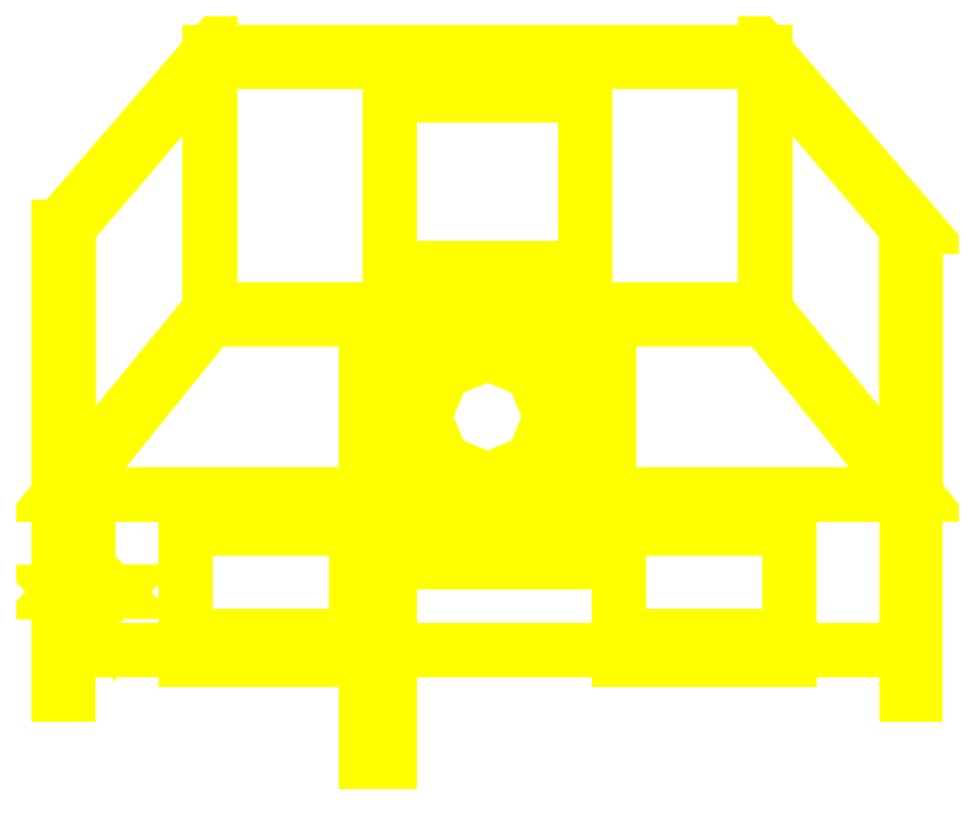
<metadata>
{"format":"dxf","ext":"dxf","renderer":"ezdxf+matplotlib","layout":"modelspace","background":"white","min_lineweight":24,"dpi":150}
</metadata>
<code>
0
SECTION
2
ENTITIES
0
3DFACE
8
TURRET
10
0.86
20
-0.48
30
1.26
11
0.86
21
-0.57
31
0.36
12
0.88
22
-0.57
32
0.36
13
0.88
23
-0.48
33
1.28
0
3DFACE
8
TURRET
10
0.88
20
-0.48
30
1.28
11
0.88
21
-0.57
31
0.36
12
0.88
22
0.39
32
0.36
13
0.88
23
-0.16
33
1.28
0
3DFACE
8
TURRET
10
0.86
20
0.39
30
0.36
11
0.86
21
-0.57
31
0.36
12
0.86
22
-0.48
32
1.26
13
0.86
23
-0.16
33
1.26
0
3DFACE
8
TURRET
10
-0.88
20
-0.16
30
1.28
11
-0.88
21
-0.48
31
1.28
12
0.88
22
-0.48
32
1.28
13
0.88
23
-0.16
33
1.28
0
3DFACE
8
TURRET
10
0.88
20
0.39
30
0.36
11
0.88
21
-0.57
31
0.36
12
0.86
22
-0.57
32
0.36
13
0.86
23
0.39
33
0.36
0
3DFACE
8
TURRET
10
-0.88
20
-0.48
30
1.28
11
-0.88
21
-0.57
31
0.36
12
-0.86
22
-0.57
32
0.36
13
-0.86
23
-0.48
33
1.26
0
3DFACE
8
TURRET
10
-0.86
20
-0.48
30
1.26
11
-0.86
21
-0.57
31
0.36
12
-0.86
22
0.39
32
0.36
13
-0.86
23
-0.16
33
1.26
0
3DFACE
8
TURRET
10
-0.88
20
0.39
30
0.36
11
-0.88
21
-0.57
31
0.36
12
-0.88
22
-0.48
32
1.28
13
-0.88
23
-0.16
33
1.28
0
3DFACE
8
TURRET
10
-0.86
20
0.39
30
0.36
11
-0.86
21
-0.57
31
0.36
12
-0.88
22
-0.57
32
0.36
13
-0.88
23
0.39
33
0.36
0
3DFACE
8
TURRET
10
-0.57
20
0.73
30
0.42
11
-0.2
21
0.73
31
0.42
12
-0.2
22
0.2
32
1.26
13
-0.57
23
0.2
33
1.26
0
3DFACE
8
TURRET
10
-0.2
20
0.22
30
1.28
11
-0.2
21
0.75
31
0.42
12
-0.57
22
0.75
32
0.42
13
-0.57
23
0.22
33
1.28
0
3DFACE
8
TURRET
10
-0.57
20
0.75
30
0.42
11
0.57
21
0.75
31
0.42
12
0.57
22
0.73
32
0.42
13
-0.57
23
0.73
33
0.42
0
3DFACE
8
TURRET
10
-0.2
20
0.2
30
1.26
11
-0.2
21
0.2757
31
1.14
12
0.2
22
0.2757
32
1.14
13
0.2
23
0.2
33
1.26
0
3DFACE
8
TURRET
10
-0.86
20
0.39
30
0.36
11
-0.57
21
0.73
31
0.42
12
-0.57
22
0.2
32
1.26
13
-0.86
23
-0.16
33
1.26
0
3DFACE
8
TURRET
10
-0.57
20
0.22
30
1.28
11
-0.57
21
0.75
31
0.42
12
-0.88
22
0.39
32
0.36
13
-0.88
23
-0.16
33
1.28
0
3DFACE
8
TURRET
10
-0.88
20
0.39
30
0.36
11
-0.57
21
0.75
31
0.42
12
-0.57
22
0.73
32
0.42
13
-0.86
23
0.39
33
0.36
0
3DFACE
8
TURRET
10
0.88
20
-0.16
30
1.28
11
0.88
21
0.39
31
0.36
12
0.57
22
0.75
32
0.42
13
0.57
23
0.22
33
1.28
0
3DFACE
8
TURRET
10
0.57
20
0.73
30
0.42
11
0.86
21
0.39
31
0.36
12
0.86
22
-0.16
32
1.26
13
0.57
23
0.2
33
1.26
0
3DFACE
8
TURRET
10
0.57
20
0.75
30
0.42
11
0.88
21
0.39
31
0.36
12
0.86
22
0.39
32
0.36
13
0.57
23
0.73
33
0.42
0
3DFACE
8
TURRET
10
0.57
20
0.22
30
1.28
11
0.57
21
0.75
31
0.42
12
0.2
22
0.75
32
0.42
13
0.2
23
0.22
33
1.28
0
3DFACE
8
TURRET
10
0.2
20
0.73
30
0.42
11
0.57
21
0.73
31
0.42
12
0.57
22
0.2
32
1.26
13
0.2
23
0.2
33
1.26
0
3DFACE
8
TURRET
10
0.2
20
0.6822
30
0.53
11
0.2
21
0.75
31
0.42
12
-0.2
22
0.75
32
0.42
13
-0.2
23
0.6822
33
0.53
0
3DFACE
8
TURRET
10
-0.2
20
0.6606
30
0.53
11
-0.2
21
0.73
31
0.42
12
0.2
22
0.73
32
0.42
13
0.2
23
0.6606
33
0.53
0
3DFACE
8
TURRET
10
0.2
20
0.22
30
1.28
11
0.2
21
0.3063
31
1.14
12
-0.2
22
0.3063
32
1.14
13
-0.2
23
0.22
33
1.28
0
3DFACE
8
TURRET
10
0.2
20
0.3063
30
1.14
11
0.2
21
0.2757
31
1.14
12
-0.2
22
0.2757
32
1.14
13
-0.2
23
0.3063
33
1.14
0
3DFACE
8
TURRET
10
0.2
20
0.6606
30
0.53
11
0.2
21
0.6822
31
0.53
12
-0.2
22
0.6822
32
0.53
13
-0.2
23
0.6606
33
0.53
0
3DFACE
8
TURRET
10
-0.57
20
0.22
30
1.28
11
-0.88
21
-0.16
31
1.28
12
0.88
22
-0.16
32
1.28
13
0.57
23
0.22
33
1.28
0
3DFACE
8
TURRET
10
0.86
20
-0.48
30
1.26
11
-0.86
21
-0.48
31
1.26
12
-0.86
22
-0.16
32
1.26
13
0.86
23
-0.16
33
1.26
0
3DFACE
8
TURRET
10
0.86
20
-0.16
30
1.26
11
-0.86
21
-0.16
31
1.26
12
-0.57
22
0.2
32
1.26
13
0.57
23
0.2
33
1.26
0
3DFACE
8
TURRET
10
-0.88
20
-0.48
30
1.28
11
-0.86
21
-0.48
31
1.26
12
0.86
22
-0.48
32
1.26
13
0.88
23
-0.48
33
1.28
0
3DFACE
8
TURRET
10
-0.25
20
-0.59
30
0.48
11
-0.25
21
-0.59
31
0.42
12
-0.2
22
-0.59
32
0.42
13
-0.2
23
-0.59
33
0.48
0
3DFACE
8
TURRET
10
-0.2
20
-0.59
30
0.85
11
-0.2
21
-0.59
31
0.42
12
-0.2
22
0.14
32
0.42
13
-0.2
23
0.14
33
0.85
0
3DFACE
8
TURRET
10
-0.25
20
0.14
30
0.42
11
-0.25
21
-0.59
31
0.42
12
-0.25
22
-0.59
32
0.85
13
-0.25
23
0.14
33
0.85
0
3DFACE
8
TURRET
10
-0.25
20
-0.06
30
0.85
11
-0.25
21
-0.59
31
0.85
12
-0.2
22
-0.59
32
0.85
13
-0.2
23
-0.06
33
0.85
0
3DFACE
8
TURRET
10
-0.2
20
-0.14
30
0.42
11
-0.2
21
-0.59
31
0.42
12
-0.25
22
-0.59
32
0.42
13
-0.25
23
-0.14
33
0.42
0
3DFACE
8
TURRET
10
-0.25
20
-0.59
30
0.48
11
-0.25
21
-0.71
31
0.6
12
-0.25
22
-0.71
32
0.76
13
-0.25
23
-0.59
33
0.85
0
3DFACE
8
TURRET
10
-0.25
20
-0.71
30
0.76
11
-0.25
21
-0.71
31
0.6
12
-0.2
22
-0.71
32
0.6
13
-0.2
23
-0.71
33
0.76
0
3DFACE
8
TURRET
10
-0.2
20
-0.71
30
0.76
11
-0.2
21
-0.71
31
0.6
12
-0.2
22
-0.59
32
0.48
13
-0.2
23
-0.59
33
0.85
0
3DFACE
8
TURRET
10
-0.2
20
-0.59
30
0.48
11
-0.2
21
-0.71
31
0.6
12
-0.25
22
-0.71
32
0.6
13
-0.25
23
-0.59
33
0.48
0
3DFACE
8
TURRET
10
-0.25
20
-0.59
30
0.85
11
-0.25
21
-0.71
31
0.76
12
-0.2
22
-0.71
32
0.76
13
-0.2
23
-0.59
33
0.85
0
3DFACE
8
TURRET
10
0.2
20
0.14
30
0.42
11
0.2
21
-0.14
31
0.42
12
0.2
22
-0.06
32
0.85
13
0.2
23
0.14
33
0.85
0
3DFACE
8
TURRET
10
0.2
20
-0.06
30
0.85
11
0.2
21
-0.14
31
0.42
12
0.25
22
-0.14
32
0.42
13
0.25
23
-0.06
33
0.85
0
3DFACE
8
TURRET
10
0.25
20
-0.06
30
0.85
11
0.25
21
-0.14
31
0.42
12
0.25
22
0.14
32
0.42
13
0.25
23
0.14
33
0.85
0
3DFACE
8
TURRET
10
-0.25
20
0.14
30
0.31
11
-0.25
21
-0.14
31
0.31
12
-0.25
22
-0.14
32
0.42
13
-0.25
23
0.14
33
0.42
0
3DFACE
8
TURRET
10
-0.25
20
-0.14
30
0.42
11
-0.25
21
-0.14
31
0.31
12
-0.2
22
-0.14
32
0.36
13
-0.2
23
-0.14
33
0.42
0
3DFACE
8
TURRET
10
-0.2
20
-0.14
30
0.42
11
-0.2
21
-0.14
31
0.36
12
-0.2
22
0.14
32
0.36
13
-0.2
23
0.14
33
0.42
0
3DFACE
8
TURRET
10
-0.2
20
0.14
30
0.85
11
-0.2
21
0.14
31
0.36
12
-0.25
22
0.14
32
0.31
13
-0.25
23
0.14
33
0.85
0
3DFACE
8
TURRET
10
-0.25
20
-0.14
30
0.31
11
0.25
21
-0.14
31
0.31
12
0.2
22
-0.14
32
0.36
13
-0.2
23
-0.14
33
0.36
0
3DFACE
8
TURRET
10
-0.2
20
-0.14
30
0.36
11
0.2
21
-0.14
31
0.36
12
0.2
22
0.14
32
0.36
13
-0.2
23
0.14
33
0.36
0
3DFACE
8
TURRET
10
-0.2
20
0.14
30
0.36
11
0.2
21
0.14
31
0.36
12
0.25
22
0.14
32
0.31
13
-0.25
23
0.14
33
0.31
0
3DFACE
8
TURRET
10
0.25
20
0.14
30
0.31
11
0.25
21
-0.14
31
0.31
12
-0.25
22
-0.14
32
0.31
13
-0.25
23
0.14
33
0.31
0
3DFACE
8
TURRET
10
0.2
20
0.14
30
0.36
11
0.2
21
-0.14
31
0.36
12
0.2
22
-0.14
32
0.42
13
0.2
23
0.14
33
0.42
0
3DFACE
8
TURRET
10
0.2
20
-0.14
30
0.42
11
0.2
21
-0.14
31
0.36
12
0.25
22
-0.14
32
0.31
13
0.25
23
-0.14
33
0.42
0
3DFACE
8
TURRET
10
0.25
20
-0.14
30
0.42
11
0.25
21
-0.14
31
0.31
12
0.25
22
0.14
32
0.31
13
0.25
23
0.14
33
0.42
0
3DFACE
8
TURRET
10
0.25
20
0.14
30
0.85
11
0.25
21
0.14
31
0.31
12
0.2
22
0.14
32
0.36
13
0.2
23
0.14
33
0.85
0
3DFACE
8
TURRET
10
0.25
20
-0.06
30
0.85
11
0.25
21
-0.03071
31
0.9207
12
0.2
22
-0.03071
32
0.9207
13
0.2
23
-0.06
33
0.85
0
3DFACE
8
TURRET
10
0.25
20
-0.03071
30
0.9207
11
0.25
21
0.04
31
0.95
12
0.2
22
0.04
32
0.95
13
0.2
23
-0.03071
33
0.9207
0
3DFACE
8
TURRET
10
0.25
20
0.04
30
0.95
11
0.25
21
0.1107
31
0.9207
12
0.2
22
0.1107
32
0.9207
13
0.2
23
0.04
33
0.95
0
3DFACE
8
TURRET
10
0.25
20
0.1107
30
0.9207
11
0.25
21
0.14
31
0.85
12
0.2
22
0.14
32
0.85
13
0.2
23
0.1107
33
0.9207
0
3DFACE
8
TURRET
10
-0.2
20
-0.06
30
0.85
11
-0.2
21
-0.03071
31
0.9207
12
-0.25
22
-0.03071
32
0.9207
13
-0.25
23
-0.06
33
0.85
0
3DFACE
8
TURRET
10
-0.2
20
-0.03071
30
0.9207
11
-0.2
21
0.04
31
0.95
12
-0.25
22
0.04
32
0.95
13
-0.25
23
-0.03071
33
0.9207
0
3DFACE
8
TURRET
10
-0.2
20
0.04
30
0.95
11
-0.2
21
0.1107
31
0.9207
12
-0.25
22
0.1107
32
0.9207
13
-0.25
23
0.04
33
0.95
0
3DFACE
8
TURRET
10
-0.2
20
0.1107
30
0.9207
11
-0.2
21
0.14
31
0.85
12
-0.25
22
0.14
32
0.85
13
-0.25
23
0.1107
33
0.9207
0
3DFACE
8
TURRET
10
-0.25
20
0.1107
30
0.9207
11
-0.25
21
0.14
31
0.85
12
-0.25
22
-0.06
32
0.85
13
-0.25
23
-0.03071
33
0.9207
0
3DFACE
8
TURRET
10
-0.25
20
0.04
30
0.95
11
-0.25
21
0.1107
31
0.9207
12
-0.25
22
-0.03071
32
0.9207
13
-0.25
23
0.04
33
0.95
0
3DFACE
8
TURRET
10
0.25
20
-0.03071
30
0.9207
11
0.25
21
-0.06
31
0.85
12
0.25
22
0.14
32
0.85
13
0.25
23
0.1107
33
0.9207
0
3DFACE
8
TURRET
10
0.25
20
0.04
30
0.95
11
0.25
21
-0.03071
31
0.9207
12
0.25
22
0.1107
32
0.9207
13
0.25
23
0.04
33
0.95
0
3DFACE
8
TURRET
10
0.2
20
0.04
30
0.95
11
0.2
21
0.1107
31
0.9207
12
0.2
22
-0.03071
32
0.9207
13
0.2
23
0.04
33
0.95
0
3DFACE
8
TURRET
10
0.2
20
0.1107
30
0.9207
11
0.2
21
0.14
31
0.85
12
0.2
22
-0.06
32
0.85
13
0.2
23
-0.03071
33
0.9207
0
3DFACE
8
TURRET
10
-0.2
20
0.04
30
0.95
11
-0.2
21
-0.03071
31
0.9207
12
-0.2
22
0.1107
32
0.9207
13
-0.2
23
0.04
33
0.95
0
3DFACE
8
TURRET
10
-0.2
20
-0.03071
30
0.9207
11
-0.2
21
-0.06
31
0.85
12
-0.2
22
0.14
32
0.85
13
-0.2
23
0.1107
33
0.9207
0
3DFACE
8
TURRET
10
0.13
20
0
30
0.31
11
0.09192
21
-0.09192
31
0.31
12
0.1131
22
-0.1131
32
0
13
0.16
23
0
33
0
0
3DFACE
8
TURRET
10
0.09192
20
-0.09192
30
0.31
11
0
21
-0.13
31
0.31
12
0
22
-0.16
32
0
13
0.1131
23
-0.1131
33
0
0
3DFACE
8
TURRET
10
0
20
-0.13
30
0.31
11
-0.09192
21
-0.09192
31
0.31
12
-0.1131
22
-0.1131
32
0
13
0
23
-0.16
33
0
0
3DFACE
8
TURRET
10
-0.09192
20
-0.09192
30
0.31
11
-0.13
21
0
31
0.31
12
-0.16
22
0
32
0
13
-0.1131
23
-0.1131
33
0
0
3DFACE
8
TURRET
10
-0.13
20
0
30
0.31
11
-0.09192
21
0.09192
31
0.31
12
-0.1131
22
0.1131
32
0
13
-0.16
23
0
33
0
0
3DFACE
8
TURRET
10
-0.09192
20
0.09192
30
0.31
11
0
21
0.13
31
0.31
12
0
22
0.16
32
0
13
-0.1131
23
0.1131
33
0
0
3DFACE
8
TURRET
10
0
20
0.13
30
0.31
11
0.09192
21
0.09192
31
0.31
12
0.1131
22
0.1131
32
0
13
0
23
0.16
33
0
0
3DFACE
8
TURRET
10
0.09192
20
0.09192
30
0.31
11
0.13
21
0
31
0.31
12
0.16
22
0
32
0
13
0.1131
23
0.1131
33
0
0
3DFACE
8
TURRET
10
-0.27
20
-0.45
30
0.27
11
-0.27
21
-0.5
31
0.65
12
-0.62
22
-0.5
32
0.65
13
-0.62
23
-0.45
33
0.27
0
3DFACE
8
TURRET
10
-0.62
20
-0.45
30
0.27
11
-0.62
21
-0.5
31
0.65
12
-0.27
22
-0.5
32
0.65
13
-0.27
23
-0.45
33
0.27
0
3DFACE
8
TURRET
10
-0.62
20
-0.45
30
0.27
11
-0.62
21
-0.45
31
0.18
12
-0.27
22
-0.45
32
0.18
13
-0.27
23
-0.45
33
0.27
0
3DFACE
8
TURRET
10
-0.27
20
-0.45
30
0.27
11
-0.27
21
-0.45
31
0.18
12
-0.27
22
-0.23
32
0.18
13
-0.27
23
-0.23
33
0.27
0
3DFACE
8
TURRET
10
-0.62
20
-0.23
30
0.18
11
-0.62
21
-0.45
31
0.18
12
-0.62
22
-0.45
32
0.27
13
-0.62
23
-0.23
33
0.27
0
3DFACE
8
TURRET
10
-0.27
20
-0.23
30
0.27
11
-0.27
21
-0.23
31
0.18
12
-0.62
22
-0.23
32
0.18
13
-0.62
23
-0.23
33
0.27
0
3DFACE
8
TURRET
10
-0.27
20
-0.23
30
0.18
11
-0.27
21
-0.45
31
0.18
12
-0.62
22
-0.45
32
0.18
13
-0.62
23
-0.23
33
0.18
0
3DFACE
8
TURRET
10
-0.62
20
-0.23
30
0.27
11
-0.62
21
-0.45
31
0.27
12
-0.27
22
-0.45
32
0.27
13
-0.27
23
-0.23
33
0.27
0
3DFACE
8
TURRET
10
0.27
20
-0.23
30
0.27
11
0.27
21
-0.45
31
0.27
12
0.62
22
-0.45
32
0.27
13
0.62
23
-0.23
33
0.27
0
3DFACE
8
TURRET
10
0.62
20
-0.23
30
0.18
11
0.62
21
-0.45
31
0.18
12
0.27
22
-0.45
32
0.18
13
0.27
23
-0.23
33
0.18
0
3DFACE
8
TURRET
10
0.62
20
-0.23
30
0.27
11
0.62
21
-0.23
31
0.18
12
0.27
22
-0.23
32
0.18
13
0.27
23
-0.23
33
0.27
0
3DFACE
8
TURRET
10
0.27
20
-0.45
30
0.27
11
0.27
21
-0.45
31
0.18
12
0.62
22
-0.45
32
0.18
13
0.62
23
-0.45
33
0.27
0
3DFACE
8
TURRET
10
0.62
20
-0.45
30
0.27
11
0.62
21
-0.45
31
0.18
12
0.62
22
-0.23
32
0.18
13
0.62
23
-0.23
33
0.27
0
3DFACE
8
TURRET
10
0.27
20
-0.23
30
0.18
11
0.27
21
-0.45
31
0.18
12
0.27
22
-0.45
32
0.27
13
0.27
23
-0.23
33
0.27
0
3DFACE
8
TURRET
10
0.62
20
-0.45
30
0.27
11
0.62
21
-0.5
31
0.65
12
0.27
22
-0.5
32
0.65
13
0.27
23
-0.45
33
0.27
0
3DFACE
8
TURRET
10
0.27
20
-0.45
30
0.27
11
0.27
21
-0.5
31
0.65
12
0.62
22
-0.5
32
0.65
13
0.62
23
-0.45
33
0.27
0
3DFACE
8
TURRET
10
0.27
20
-0.3
30
0.23
11
0.27
21
-0.28
31
0.25
12
-0.27
22
-0.28
32
0.25
13
-0.27
23
-0.3
33
0.23
0
3DFACE
8
TURRET
10
0.27
20
-0.28
30
0.25
11
0.27
21
-0.26
31
0.23
12
-0.27
22
-0.26
32
0.23
13
-0.27
23
-0.28
33
0.25
0
3DFACE
8
TURRET
10
0.27
20
-0.26
30
0.23
11
0.27
21
-0.28
31
0.21
12
-0.27
22
-0.28
32
0.21
13
-0.27
23
-0.26
33
0.23
0
3DFACE
8
TURRET
10
0.27
20
-0.28
30
0.21
11
0.27
21
-0.3
31
0.23
12
-0.27
22
-0.3
32
0.23
13
-0.27
23
-0.28
33
0.21
0
3DFACE
8
TURRET
10
-0.81
20
-0.36
30
1.59
11
-0.82
21
-0.35
31
1.59
12
-0.82
22
-0.36
32
2.59
13
-0.82
23
-0.36
33
2.59
0
3DFACE
8
TURRET
10
-0.82
20
-0.35
30
1.59
11
-0.83
21
-0.36
31
1.59
12
-0.82
22
-0.36
32
2.59
13
-0.82
23
-0.36
33
2.59
0
3DFACE
8
TURRET
10
-0.83
20
-0.36
30
1.59
11
-0.82
21
-0.37
31
1.59
12
-0.82
22
-0.36
32
2.59
13
-0.82
23
-0.36
33
2.59
0
3DFACE
8
TURRET
10
-0.82
20
-0.37
30
1.59
11
-0.81
21
-0.36
31
1.59
12
-0.82
22
-0.36
32
2.59
13
-0.82
23
-0.36
33
2.59
0
3DFACE
8
TURRET
10
-0.79
20
-0.36
30
1.46
11
-0.82
21
-0.33
31
1.46
12
-0.82
22
-0.35
32
1.59
13
-0.81
23
-0.36
33
1.59
0
3DFACE
8
TURRET
10
-0.82
20
-0.33
30
1.46
11
-0.85
21
-0.36
31
1.46
12
-0.83
22
-0.36
32
1.59
13
-0.82
23
-0.35
33
1.59
0
3DFACE
8
TURRET
10
-0.85
20
-0.36
30
1.46
11
-0.82
21
-0.39
31
1.46
12
-0.82
22
-0.37
32
1.59
13
-0.83
23
-0.36
33
1.59
0
3DFACE
8
TURRET
10
-0.82
20
-0.39
30
1.46
11
-0.79
21
-0.36
31
1.46
12
-0.81
22
-0.36
32
1.59
13
-0.82
23
-0.37
33
1.59
0
3DFACE
8
TURRET
10
-0.79
20
-0.36
30
1.34
11
-0.82
21
-0.39
31
1.34
12
-0.82
22
-0.41
32
1.28
13
-0.77
23
-0.36
33
1.28
0
3DFACE
8
TURRET
10
-0.82
20
-0.39
30
1.34
11
-0.85
21
-0.36
31
1.34
12
-0.87
22
-0.36
32
1.28
13
-0.82
23
-0.41
33
1.28
0
3DFACE
8
TURRET
10
-0.85
20
-0.36
30
1.34
11
-0.82
21
-0.33
31
1.34
12
-0.82
22
-0.31
32
1.28
13
-0.87
23
-0.36
33
1.28
0
3DFACE
8
TURRET
10
-0.82
20
-0.33
30
1.34
11
-0.79
21
-0.36
31
1.34
12
-0.77
22
-0.36
32
1.28
13
-0.82
23
-0.31
33
1.28
0
3DFACE
8
TURRET
10
-0.79
20
-0.36
30
1.34
11
-0.82
21
-0.33
31
1.34
12
-0.82
22
-0.33
32
1.46
13
-0.79
23
-0.36
33
1.46
0
3DFACE
8
TURRET
10
-0.82
20
-0.33
30
1.34
11
-0.85
21
-0.36
31
1.34
12
-0.85
22
-0.36
32
1.46
13
-0.82
23
-0.33
33
1.46
0
3DFACE
8
TURRET
10
-0.85
20
-0.36
30
1.34
11
-0.82
21
-0.39
31
1.34
12
-0.82
22
-0.39
32
1.46
13
-0.85
23
-0.36
33
1.46
0
3DFACE
8
TURRET
10
-0.82
20
-0.39
30
1.34
11
-0.79
21
-0.36
31
1.34
12
-0.79
22
-0.36
32
1.46
13
-0.82
23
-0.39
33
1.46
0
VIEWPORT
8
0
10
144.7
20
101.2
30
0
40
391.1
41
222.2
68
     2
69
     1
0
VIEWPORT
8
0
10
139.2
20
100.8
30
0
40
222.8
41
161.3
68
     1
69
     2
0
ENDSEC
0
EOF

</code>
